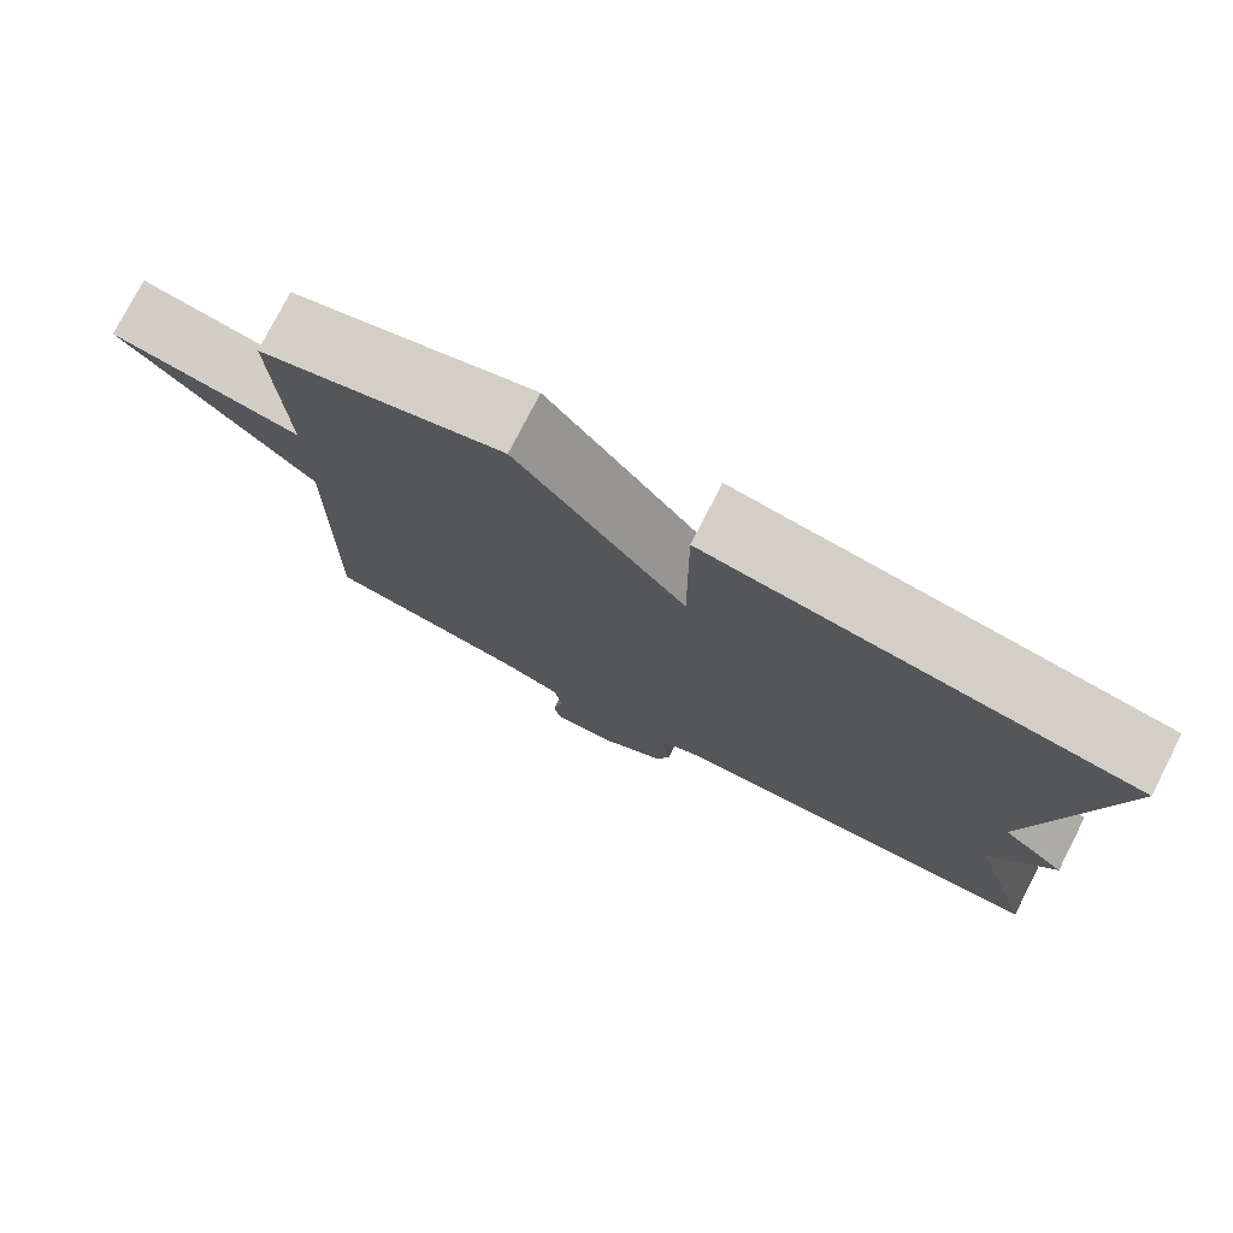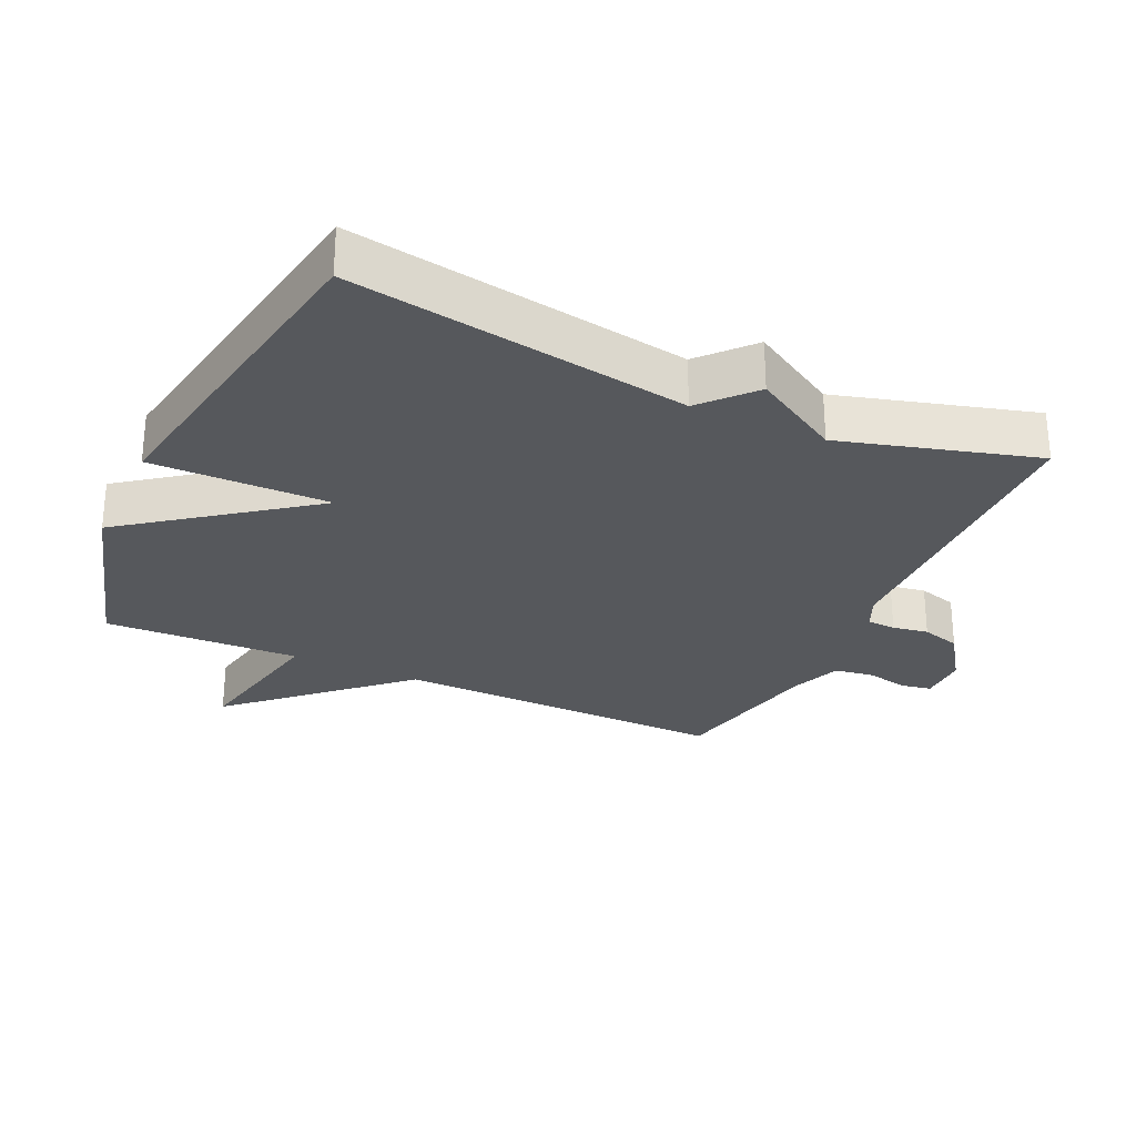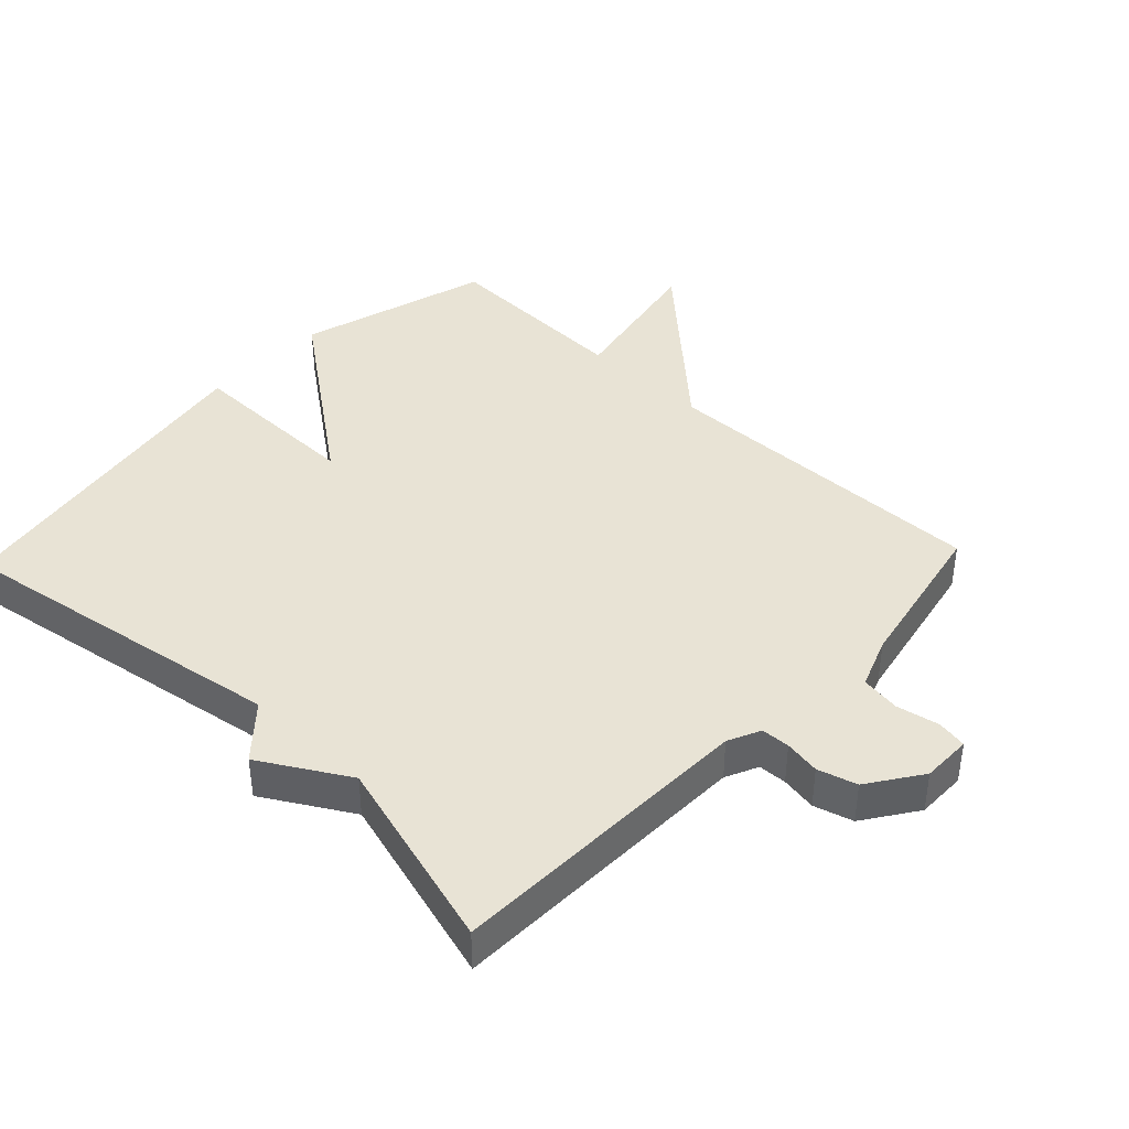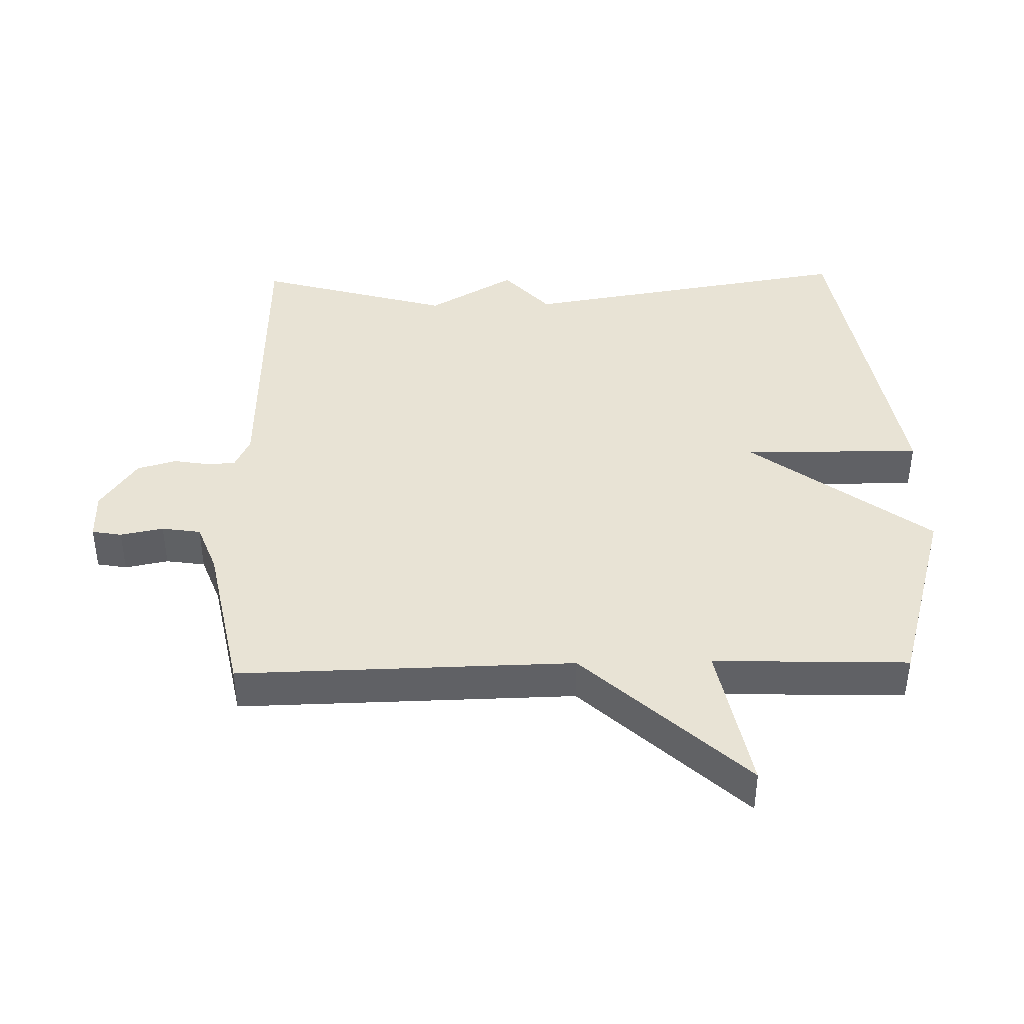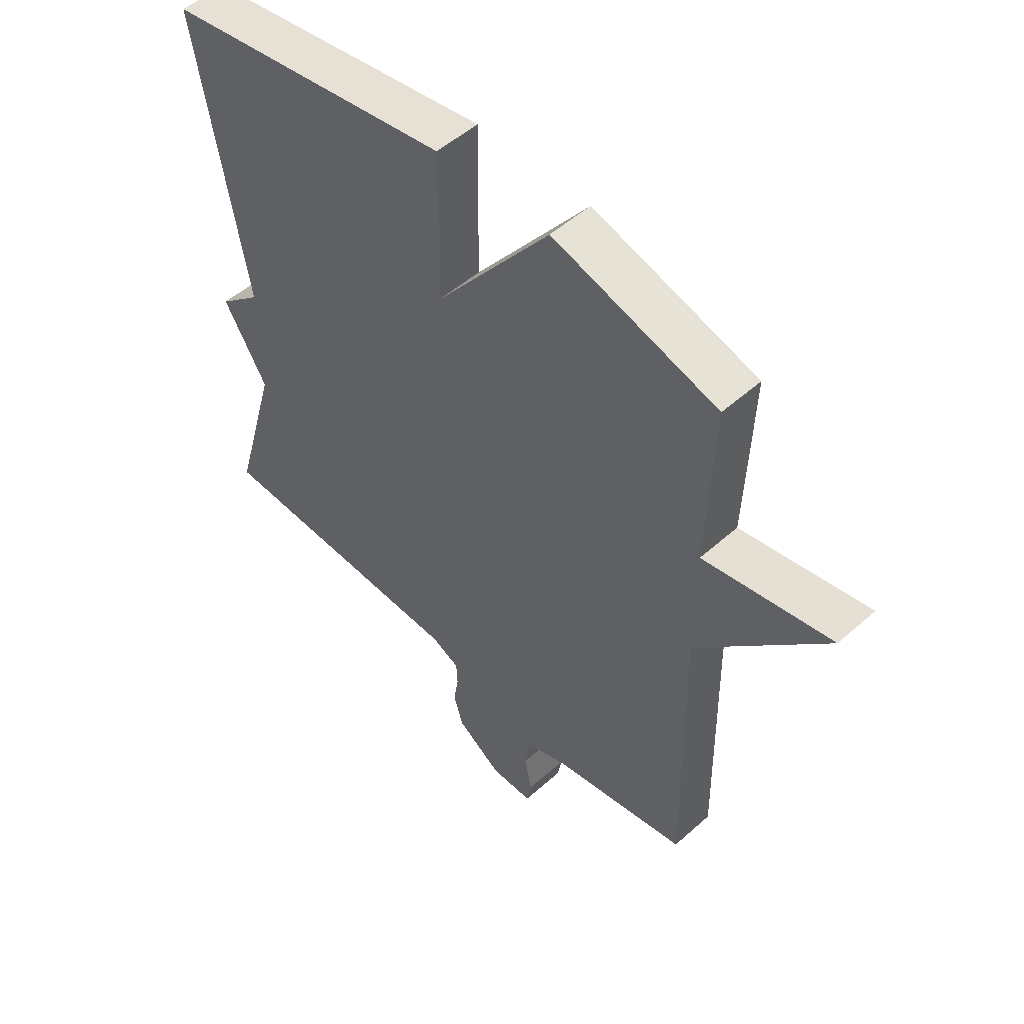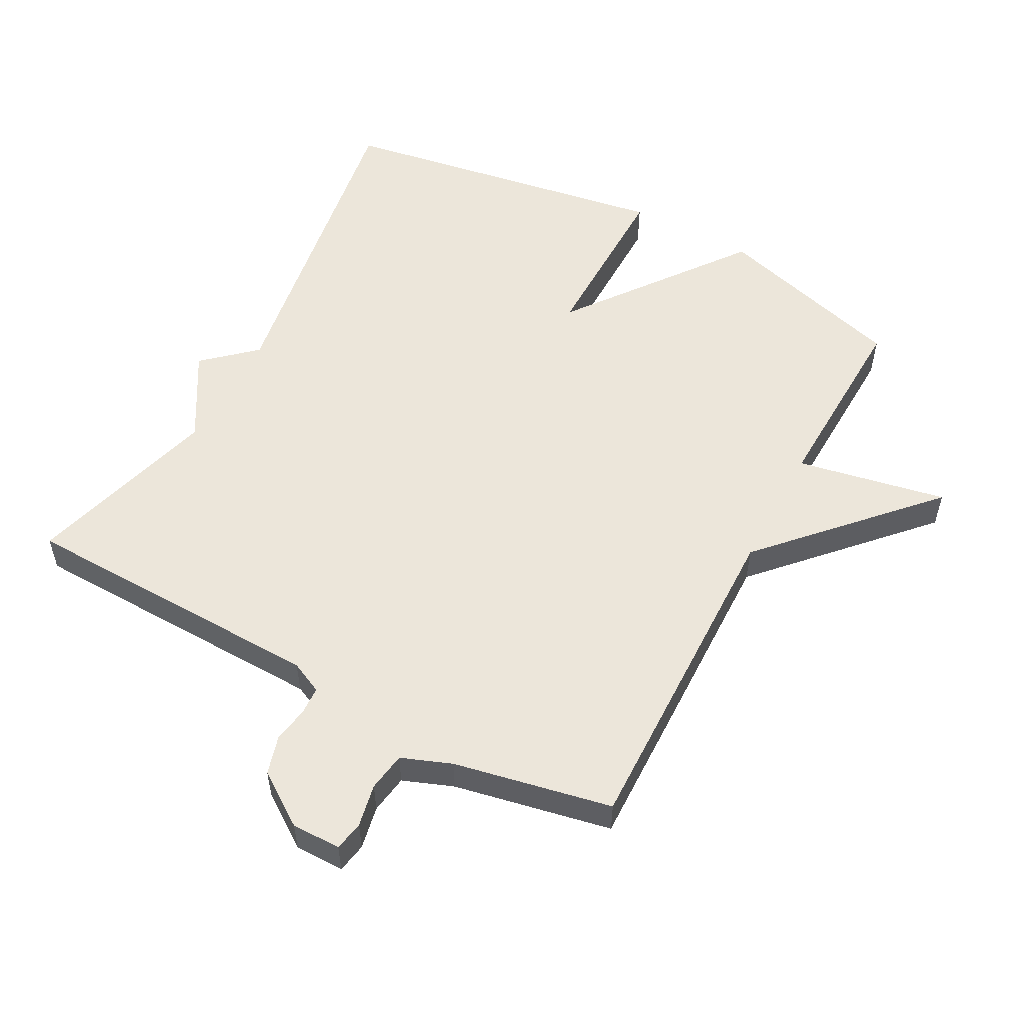
<metadata>
{"format":"obj","ext":"obj","renderer":"f3d","projection":"perspective","resolution":1024,"background":"white","views":[{"elev":77.5,"azim":27.2,"up":"+Z"},{"elev":-27.7,"azim":65.2,"up":"+Y"},{"elev":41.0,"azim":133.5,"up":"+Y"},{"elev":41.2,"azim":-91.3,"up":"+Y"},{"elev":51.9,"azim":-133.9,"up":"+Z"},{"elev":54.3,"azim":-151.8,"up":"+Y"}]}
</metadata>
<code>
v -0.5 0.07 -0.5
v -0.49 0.07 0.006
v -0.717 0.07 0.25
v -0.49 0.07 0.206
v -0.5 0.07 0.5
v -0.21 0.07 0.584
v -0.008 0.07 0.316
v -0.01 0.07 0.584
v 0.5 0.07 0.5
v 0.417 0.07 -0.007
v 0.494 0.07 -0.076
v 0.417 0.07 -0.207
v 0.5 0.07 -0.5
v 0.033 0.07 -0.512
v -0.016 0.07 -0.535
v -0.018 0.07 -0.578
v -0.009 0.07 -0.632
v -0.026 0.07 -0.691
v -0.106 0.07 -0.746
v -0.181 0.07 -0.746
v -0.189 0.07 -0.701
v -0.176 0.07 -0.636
v -0.185 0.07 -0.577
v -0.261 0.07 -0.548
v -0.5 0 -0.5
v -0.49 0 0.006
v -0.717 0 0.25
v -0.49 0 0.206
v -0.5 0 0.5
v -0.21 0 0.584
v -0.008 0 0.316
v -0.01 0 0.584
v 0.5 0 0.5
v 0.417 0 -0.007
v 0.494 0 -0.076
v 0.417 0 -0.207
v 0.5 0 -0.5
v 0.033 0 -0.512
v -0.016 0 -0.535
v -0.018 0 -0.578
v -0.009 0 -0.632
v -0.026 0 -0.691
v -0.106 0 -0.746
v -0.181 0 -0.746
v -0.189 0 -0.701
v -0.176 0 -0.636
v -0.185 0 -0.577
v -0.261 0 -0.548
f 20 21 22
f 19 20 22
f 18 19 22
f 17 18 22
f 16 17 22
f 15 16 22 23
f 14 15 23 24
f 12 13 14
f 24 1 2
f 14 24 2
f 12 14 2
f 11 12 2
f 10 11 2
f 7 8 9 10
f 4 5 6 7
f 10 2 3 4
f 4 7 10
f 46 45 44
f 46 44 43
f 46 43 42
f 46 42 41
f 46 41 40
f 47 46 40 39
f 48 47 39 38
f 38 37 36
f 26 25 48
f 26 48 38
f 26 38 36
f 26 36 35
f 26 35 34
f 34 33 32 31
f 31 30 29 28
f 28 27 26 34
f 34 31 28
f 1 25 26 2
f 2 26 27 3
f 3 27 28 4
f 4 28 29 5
f 5 29 30 6
f 6 30 31 7
f 7 31 32 8
f 8 32 33 9
f 9 33 34 10
f 10 34 35 11
f 11 35 36 12
f 12 36 37 13
f 13 37 38 14
f 14 38 39 15
f 15 39 40 16
f 16 40 41 17
f 17 41 42 18
f 18 42 43 19
f 19 43 44 20
f 20 44 45 21
f 21 45 46 22
f 22 46 47 23
f 23 47 48 24
f 24 48 25 1

</code>
